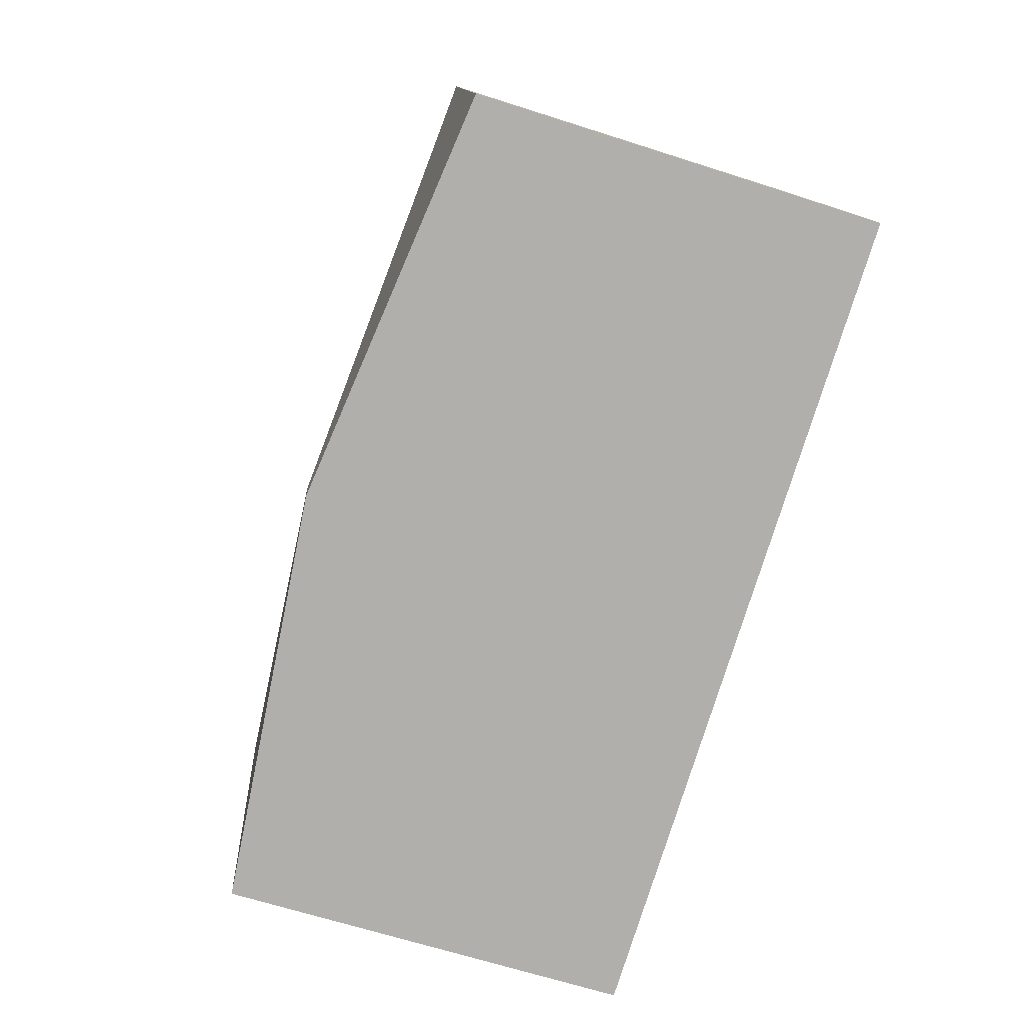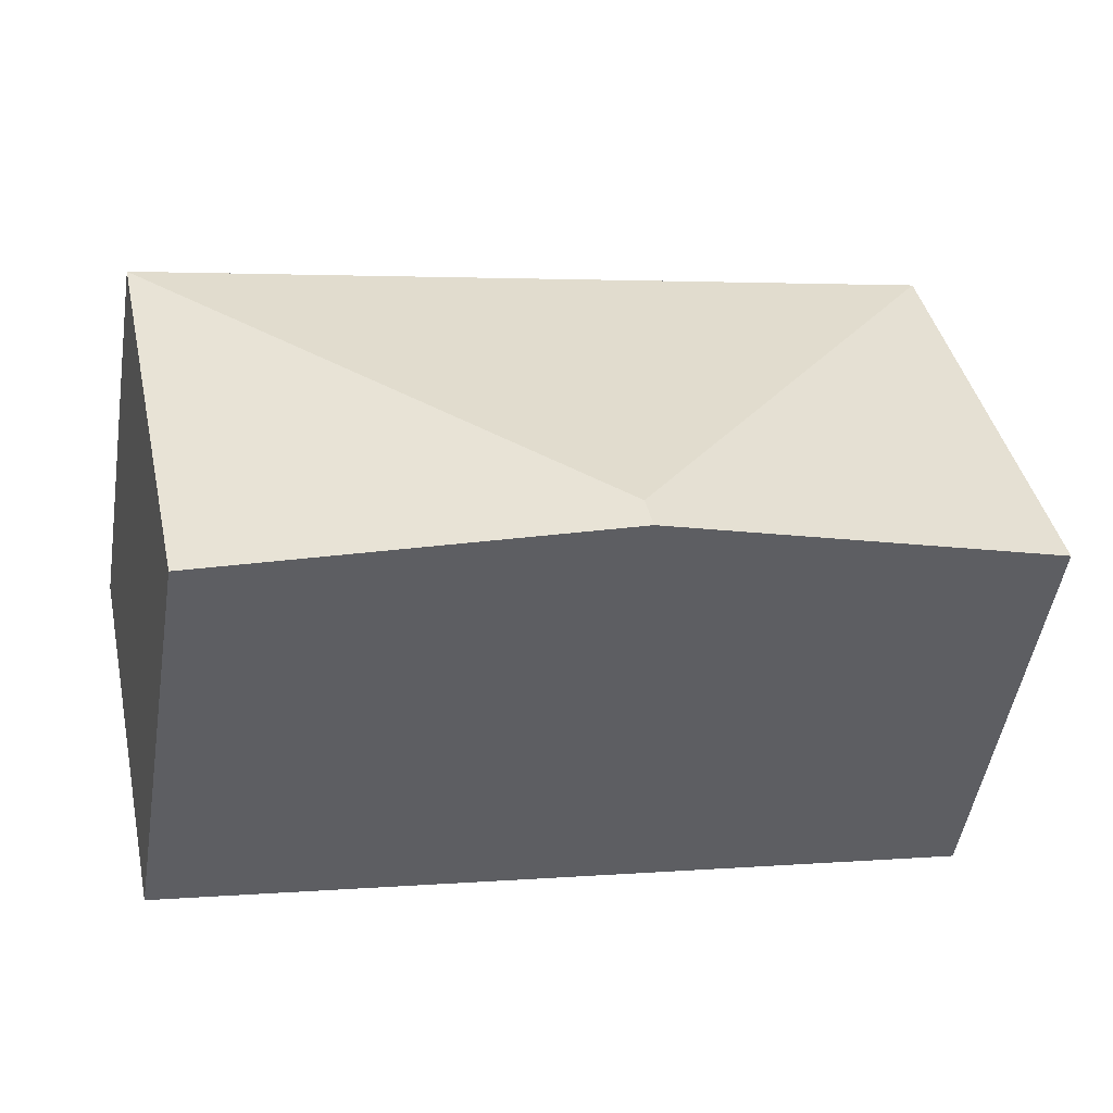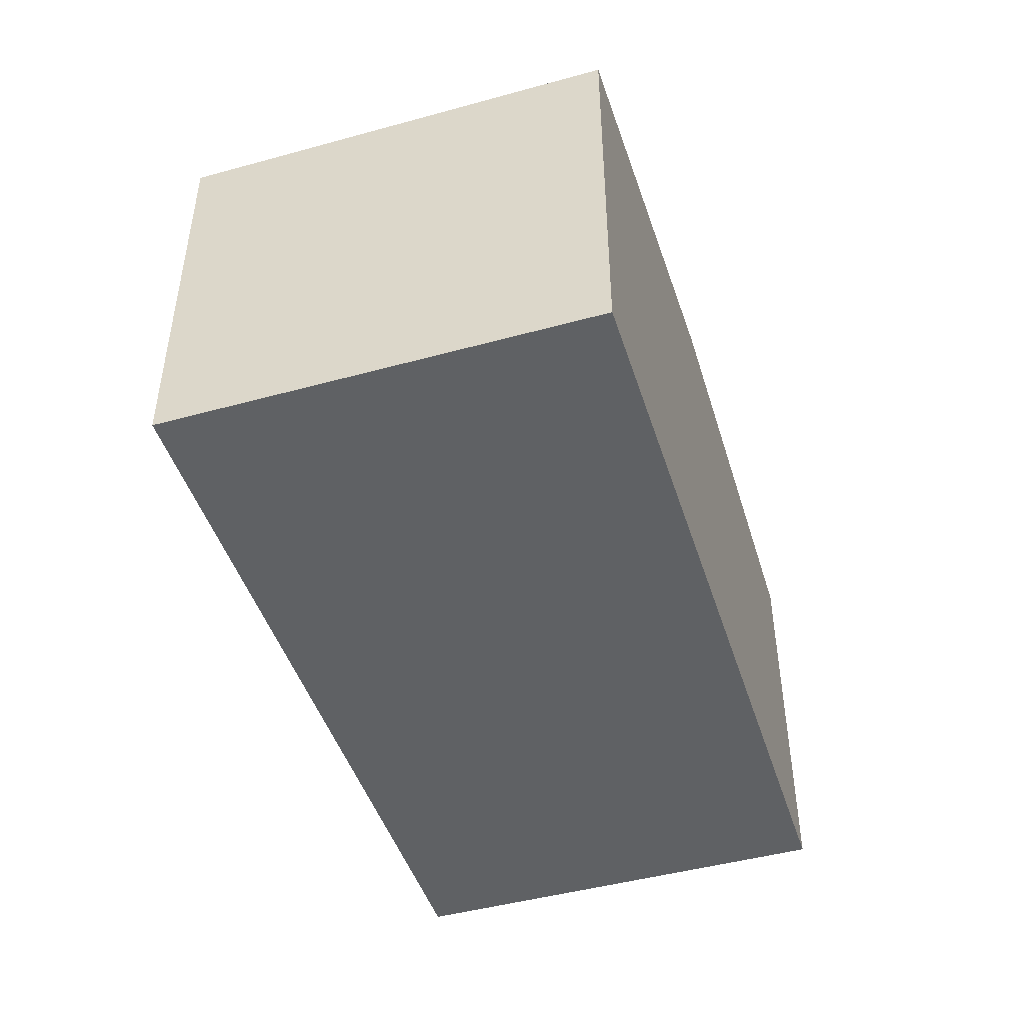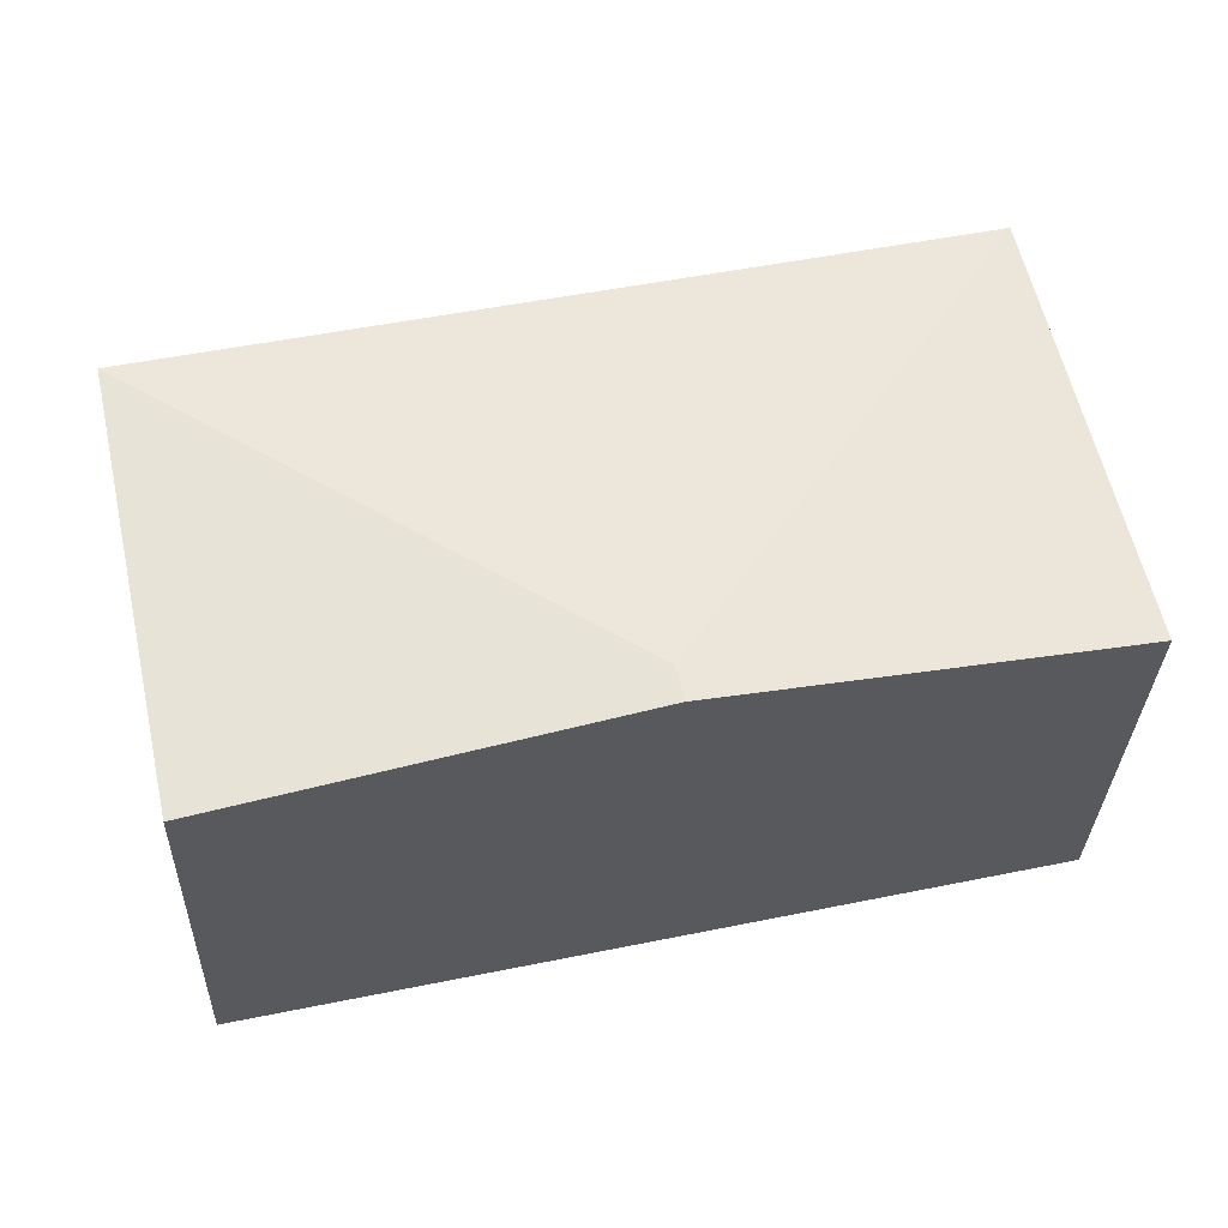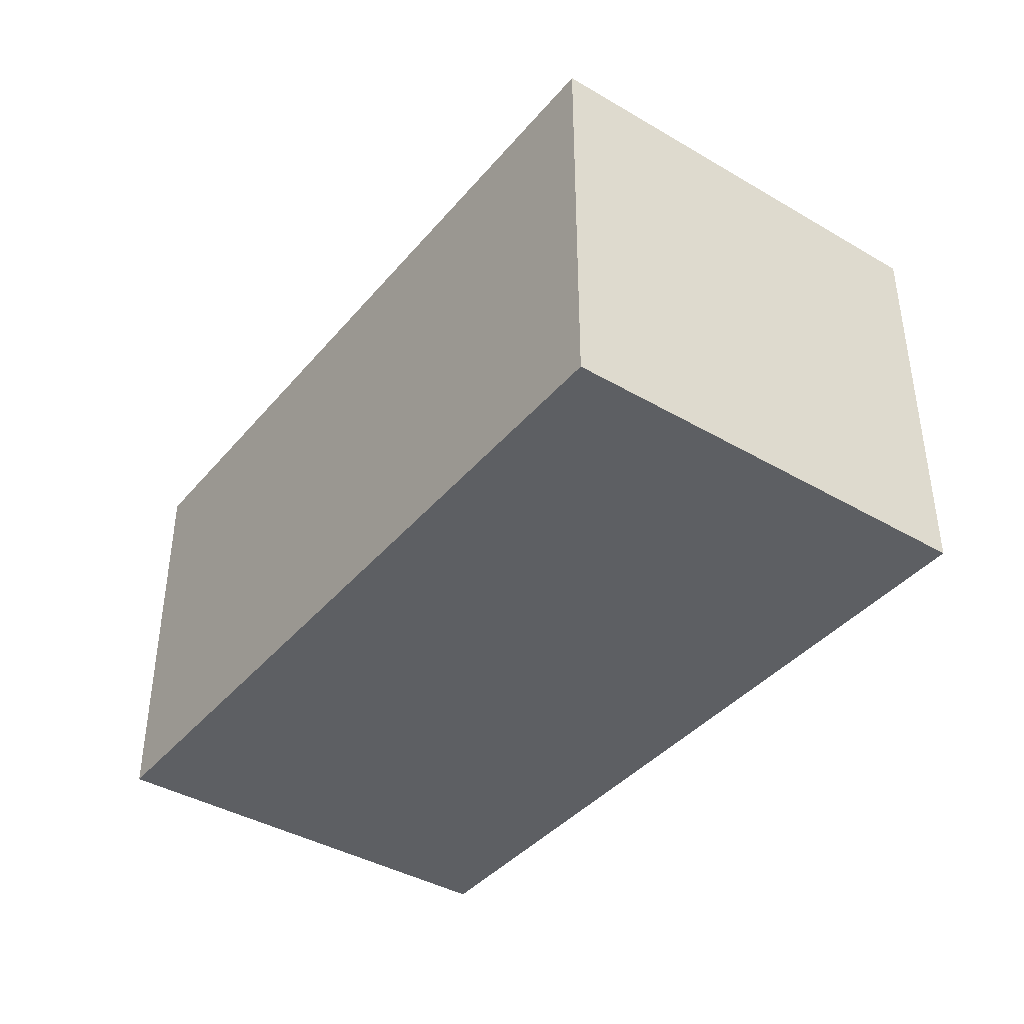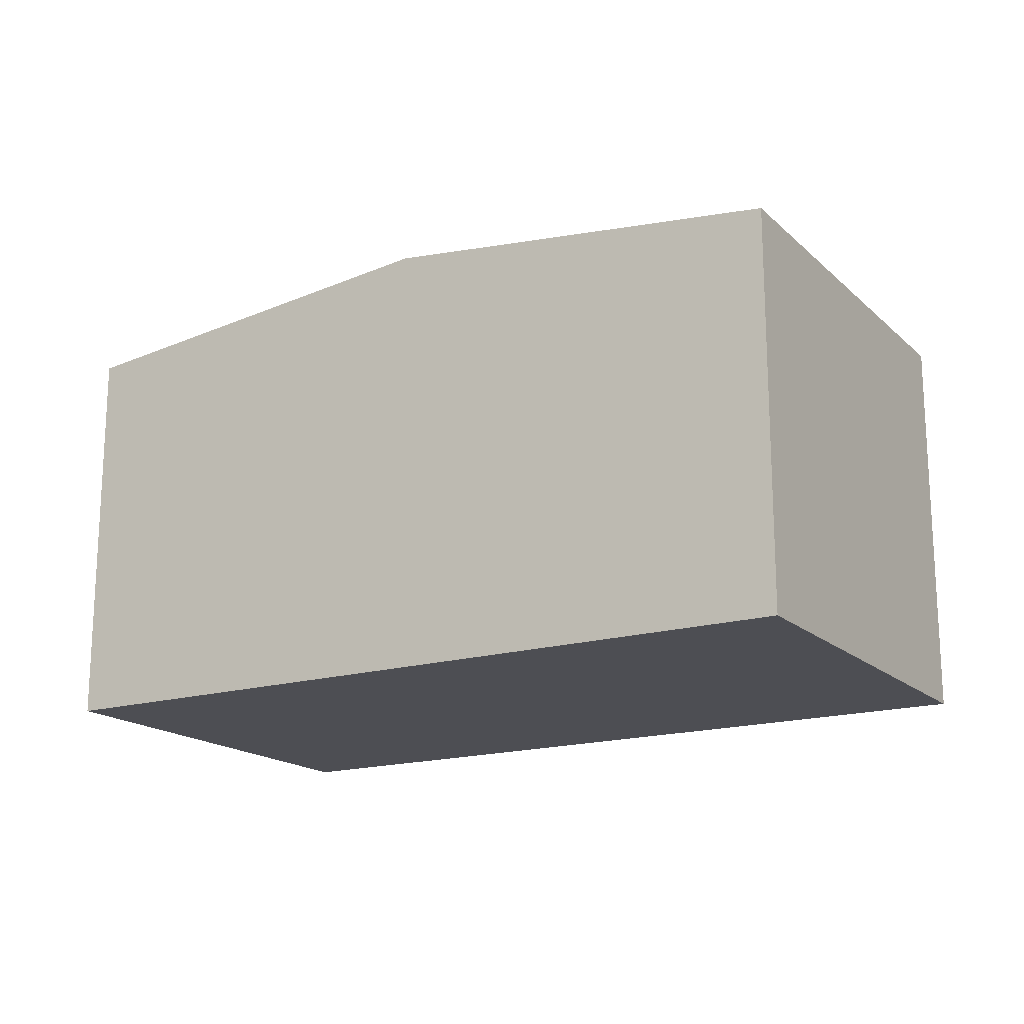
<metadata>
{"format":"obj","ext":"obj","renderer":"f3d","projection":"perspective","resolution":1024,"background":"white","views":[{"elev":-65.8,"azim":-107.9,"up":"+Z"},{"elev":-50.7,"azim":170.7,"up":"+Z"},{"elev":-46.3,"azim":120.0,"up":"+Y"},{"elev":-31.7,"azim":178.2,"up":"+Z"},{"elev":-40.1,"azim":66.7,"up":"+Y"},{"elev":-17.4,"azim":-136.7,"up":"+Y"}]}
</metadata>
<code>
v  2.408 2.633 -0.33
v  0.569 2.379 2.56
v  5.298 2.379 1.508
v  0.205 2.379 0.92
v  0 2.379 1.457e-16
v  2.364 2.633 -0.526
v  4.728 2.379 -1.051
v  0 0 0
v  0.569 -1.568e-16 2.56
v  0.205 -5.633e-17 0.92
v  5.298 -9.234e-17 1.508
v  4.728 6.436e-17 -1.051
v  2.364 3.221e-17 -0.526
g defaultobject
f 1 2 3
f 1 4 2
f 4 1 5
f 5 1 6
f 7 1 3
f 1 7 6
f 8 4 5
f 4 8 2
f 2 8 9
f 9 8 10
f 9 3 2
f 3 9 11
f 11 7 3
f 7 11 12
f 6 8 5
f 8 6 7
f 8 7 13
f 13 7 12
f 13 10 8
f 10 11 9
f 11 10 13
f 11 13 12

</code>
